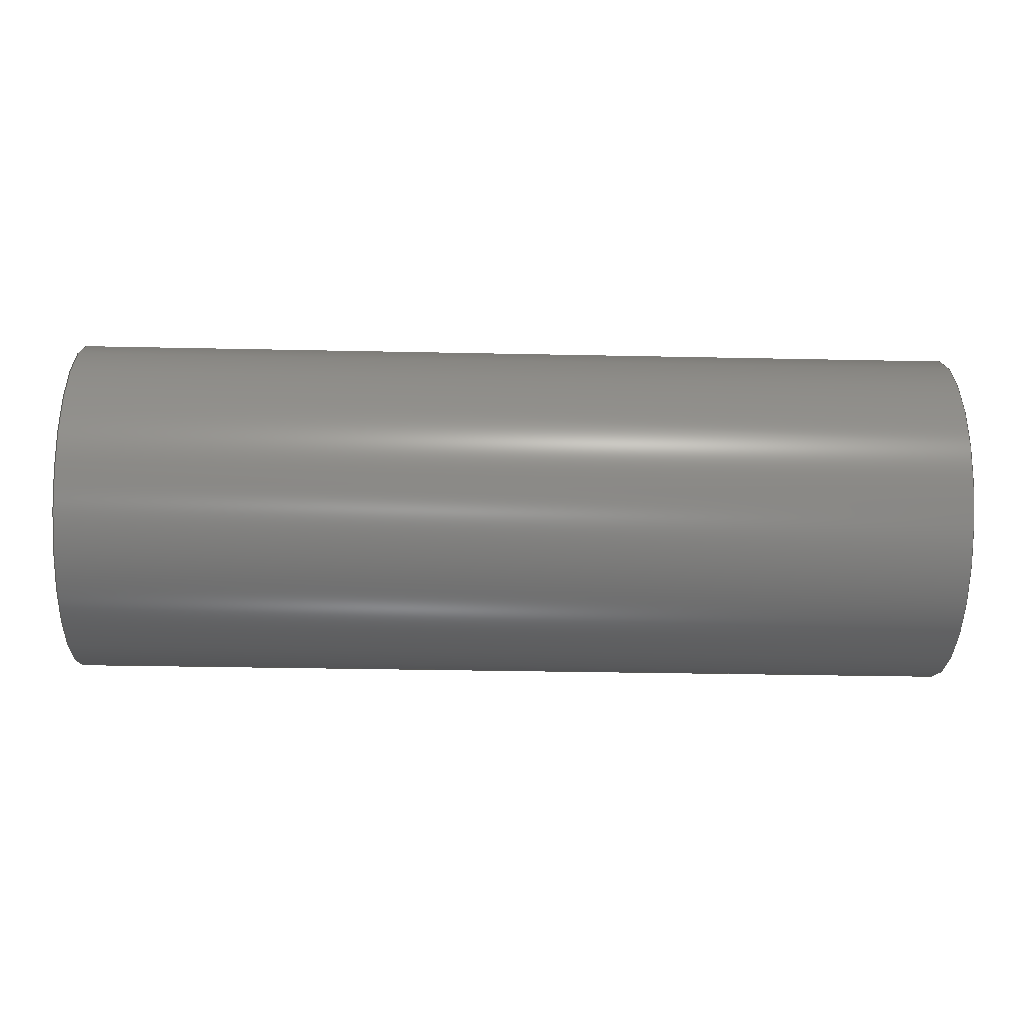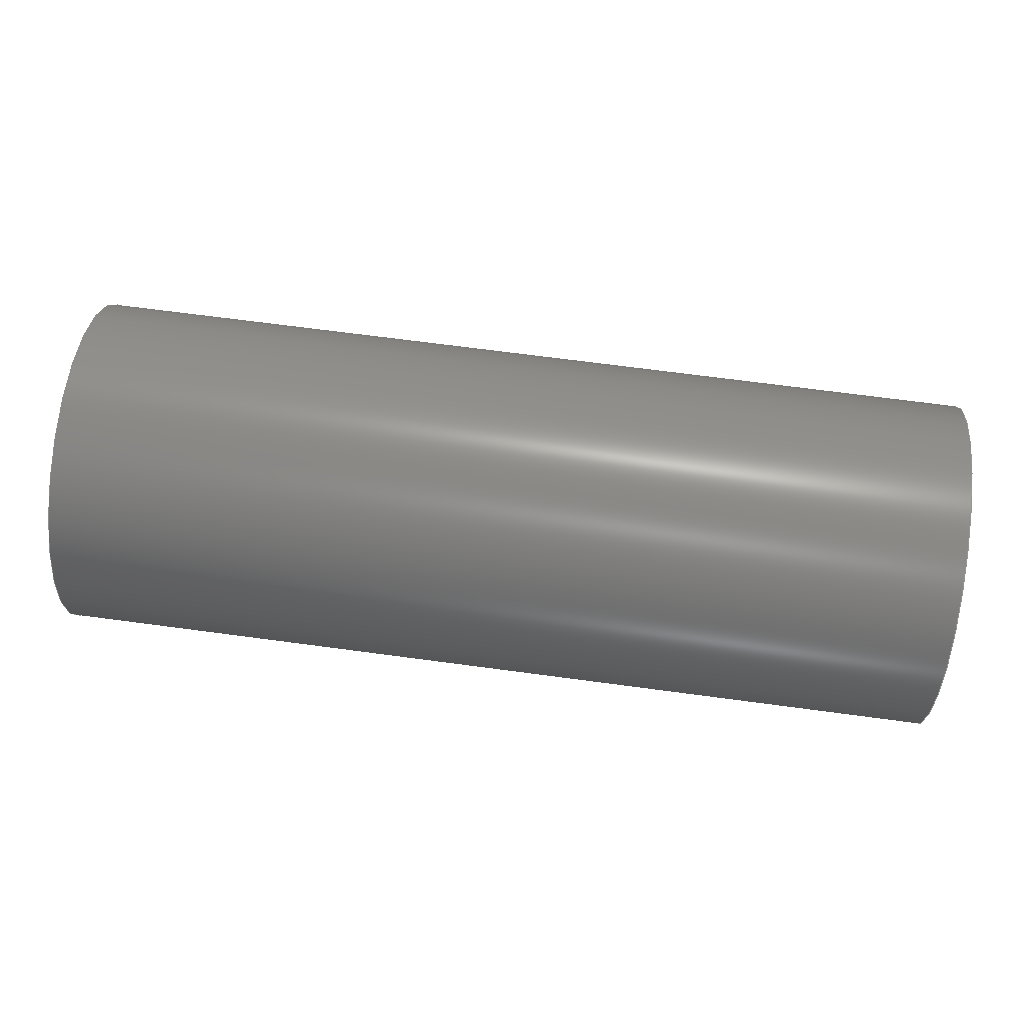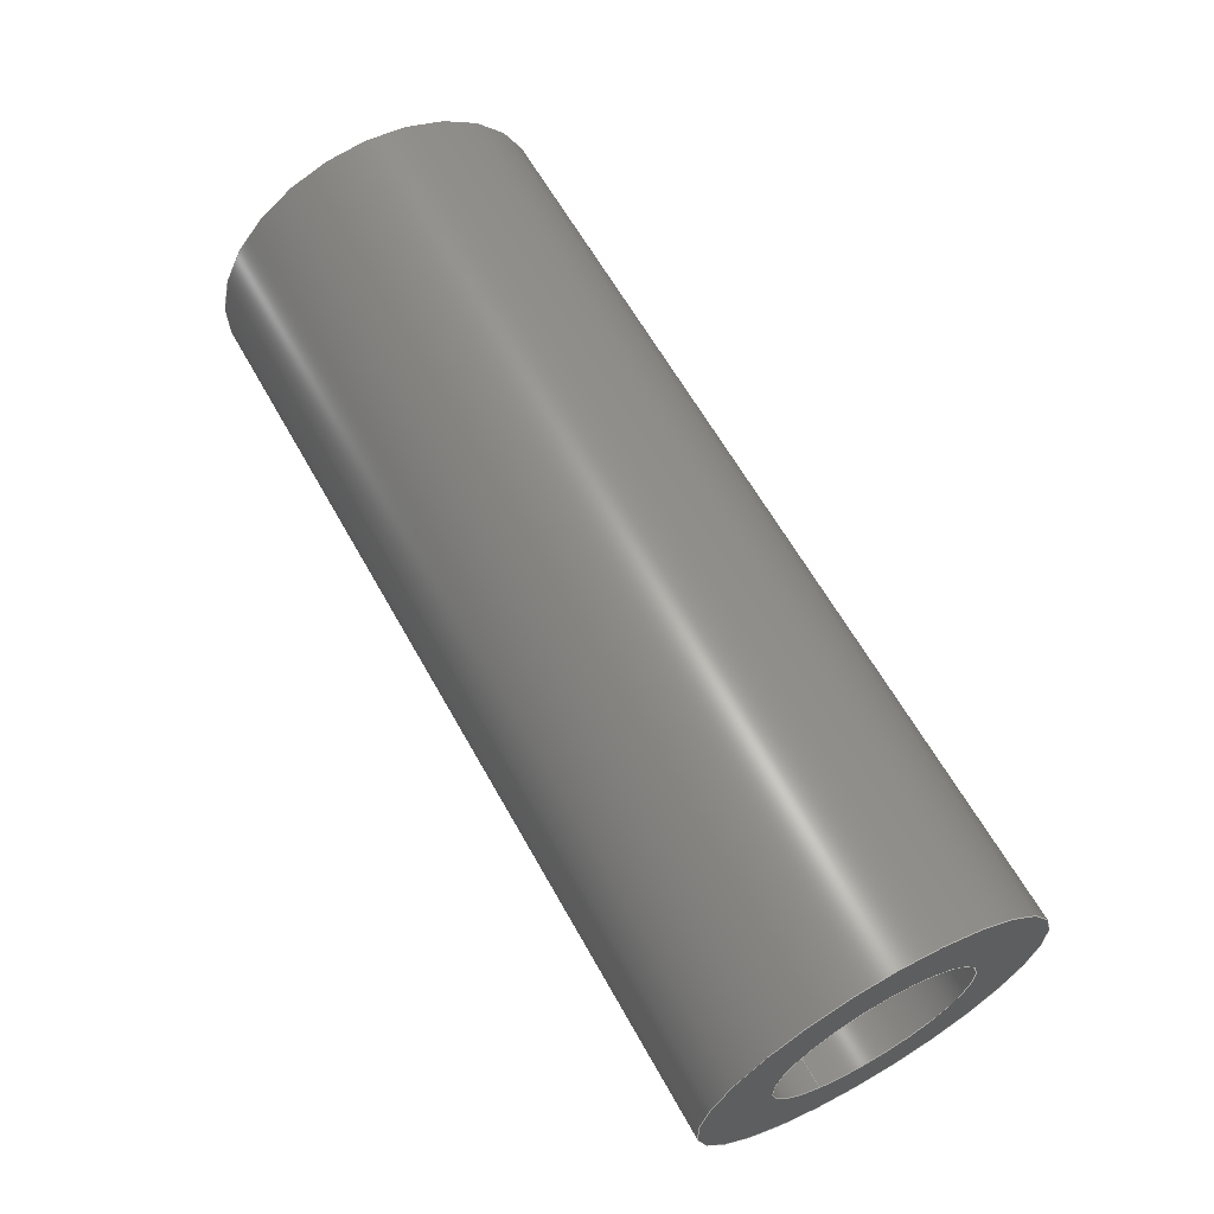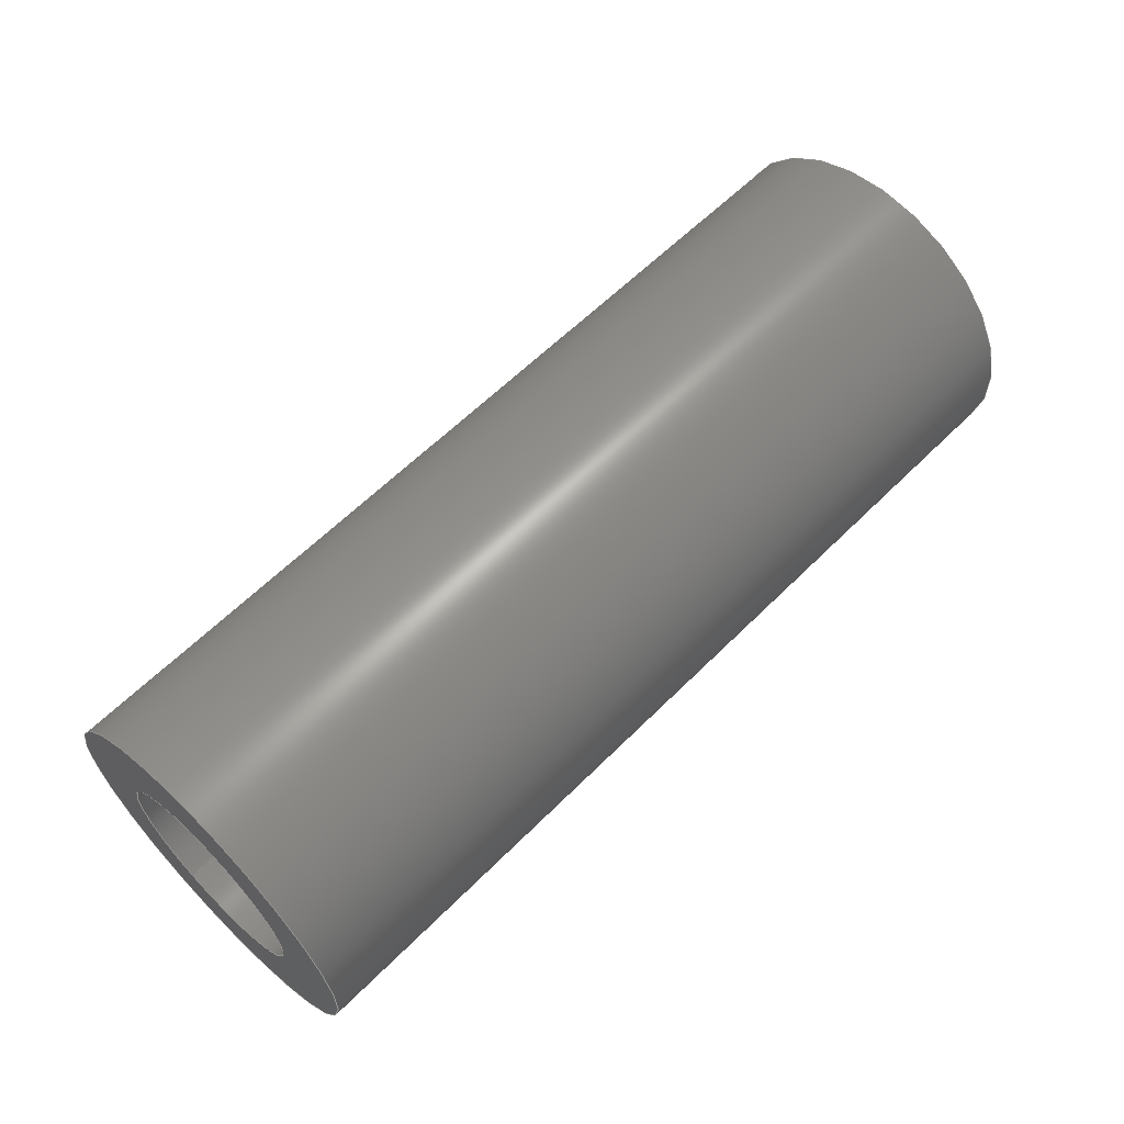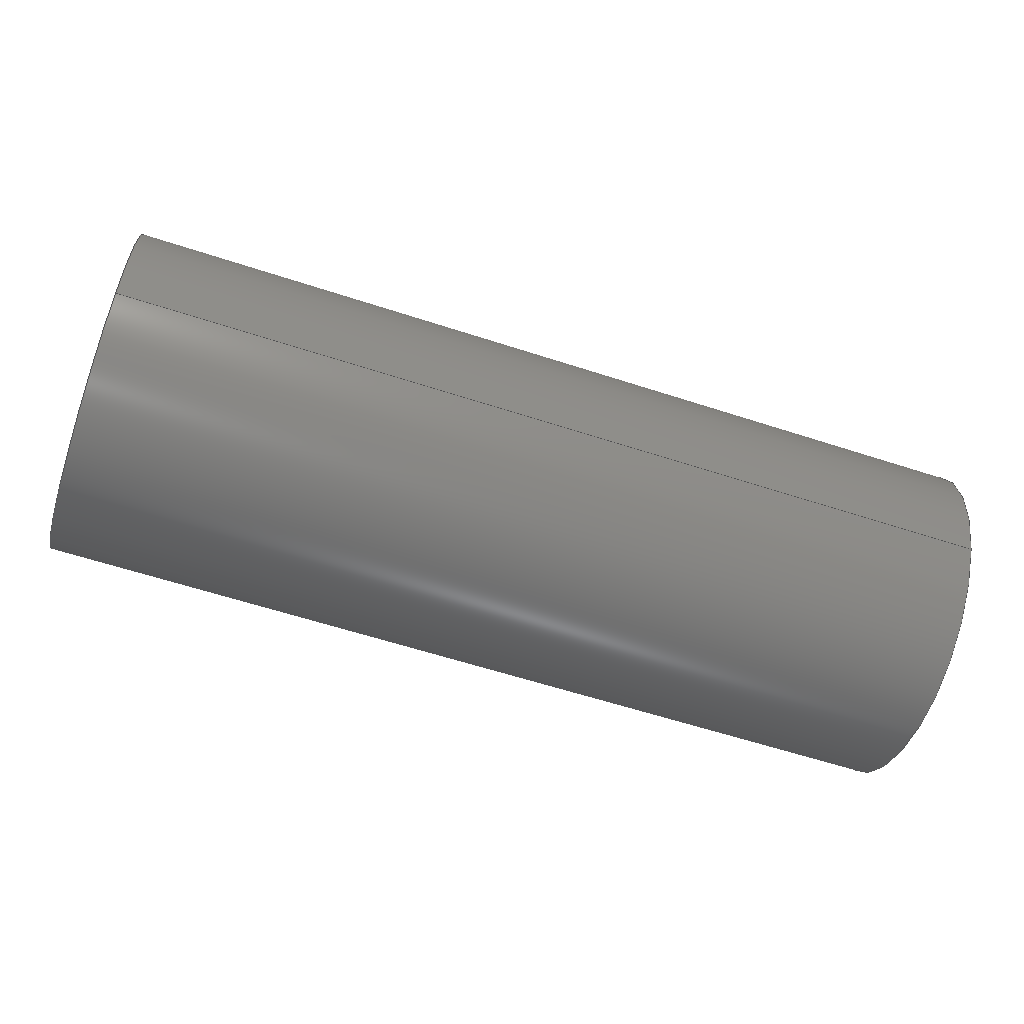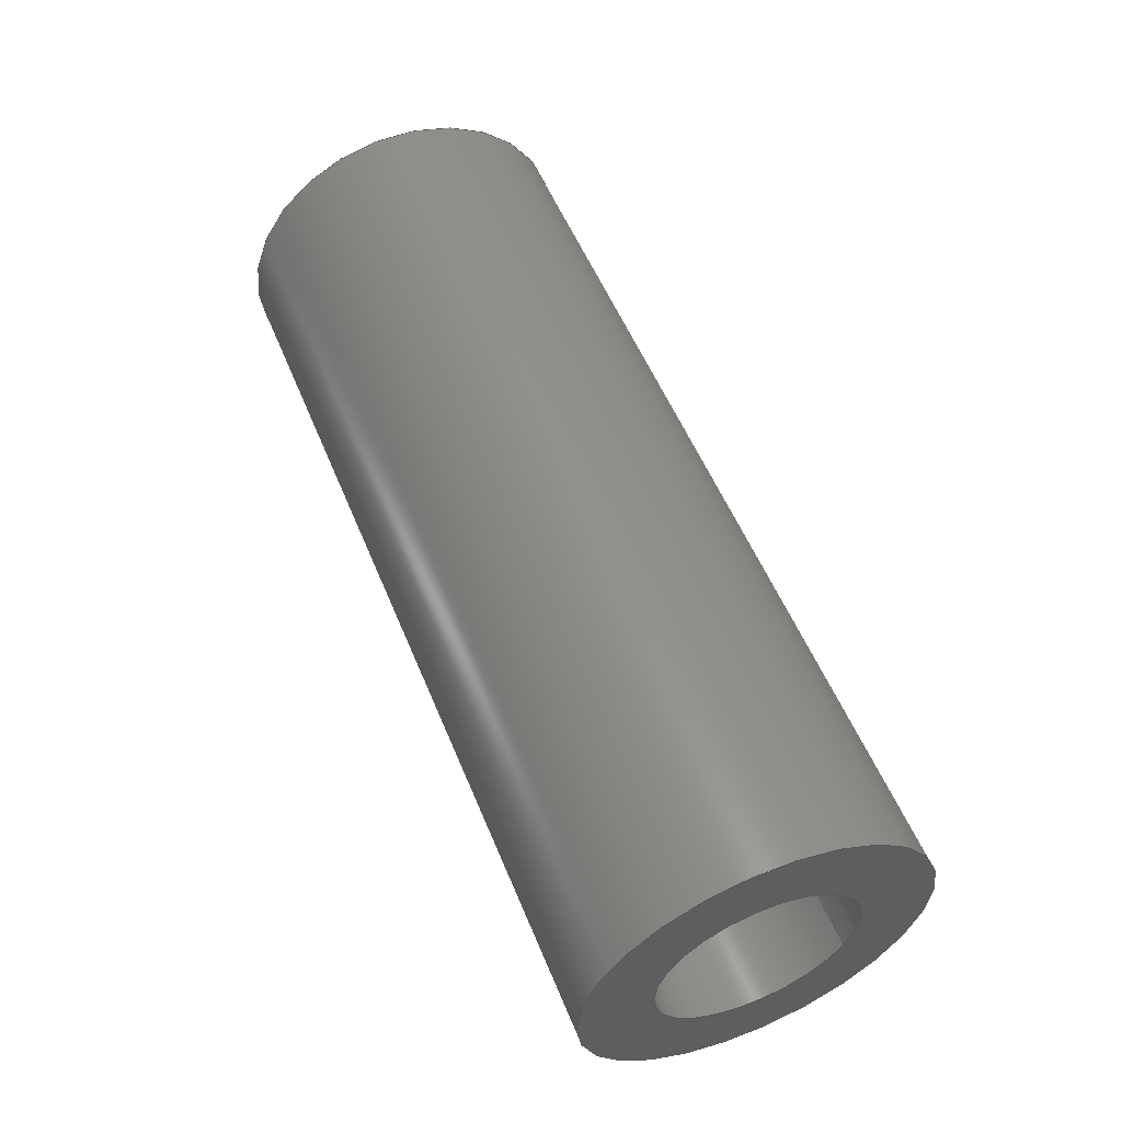
<metadata>
{"format":"step","ext":"step","renderer":"f3d","projection":"perspective","resolution":1024,"background":"white","views":[{"elev":-32.2,"azim":178.3,"up":"+Z"},{"elev":69.6,"azim":7.6,"up":"+Z"},{"elev":62.8,"azim":60.8,"up":"+Z"},{"elev":60.7,"azim":134.5,"up":"+Z"},{"elev":-60.2,"azim":161.5,"up":"+Y"},{"elev":54.6,"azim":67.9,"up":"+Y"}]}
</metadata>
<code>
ISO-10303-21;
DATA;
#1=PROPERTY_DEFINITION_REPRESENTATION(#5,#3);
#2=PROPERTY_DEFINITION_REPRESENTATION(#6,#4);
#3=REPRESENTATION('',(#7),#108);
#4=REPRESENTATION('',(#8),#108);
#5=PROPERTY_DEFINITION('pmi validation property','',#113);
#6=PROPERTY_DEFINITION('pmi validation property','',#113);
#7=VALUE_REPRESENTATION_ITEM('number of annotations',COUNT_MEASURE(0));
#8=VALUE_REPRESENTATION_ITEM('number of views',COUNT_MEASURE(0));
#9=SHAPE_REPRESENTATION_RELATIONSHIP('','',#66,#10);
#10=ADVANCED_BREP_SHAPE_REPRESENTATION('',(#64),#108);
#11=CYLINDRICAL_SURFACE('',#74,0.001191);
#12=CYLINDRICAL_SURFACE('',#75,0.0006906);
#13=ORIENTED_EDGE('',*,*,#21,.F.);
#14=ORIENTED_EDGE('',*,*,#22,.T.);
#15=ORIENTED_EDGE('',*,*,#23,.F.);
#16=ORIENTED_EDGE('',*,*,#24,.F.);
#17=ORIENTED_EDGE('',*,*,#24,.T.);
#18=ORIENTED_EDGE('',*,*,#22,.F.);
#19=ORIENTED_EDGE('',*,*,#23,.T.);
#20=ORIENTED_EDGE('',*,*,#21,.T.);
#21=EDGE_CURVE('',#25,#25,#29,.T.);
#22=EDGE_CURVE('',#26,#26,#30,.T.);
#23=EDGE_CURVE('',#27,#27,#31,.F.);
#24=EDGE_CURVE('',#28,#28,#32,.T.);
#25=VERTEX_POINT('',#97);
#26=VERTEX_POINT('',#99);
#27=VERTEX_POINT('',#102);
#28=VERTEX_POINT('',#104);
#29=CIRCLE('',#69,0.0006906);
#30=CIRCLE('',#70,0.001191);
#31=CIRCLE('',#72,0.0006906);
#32=CIRCLE('',#73,0.001191);
#33=EDGE_LOOP('',(#13));
#34=EDGE_LOOP('',(#14));
#35=EDGE_LOOP('',(#15));
#36=EDGE_LOOP('',(#16));
#37=EDGE_LOOP('',(#17));
#38=EDGE_LOOP('',(#18));
#39=EDGE_LOOP('',(#19));
#40=EDGE_LOOP('',(#20));
#41=FACE_BOUND('',#33,.T.);
#42=FACE_BOUND('',#34,.T.);
#43=FACE_BOUND('',#35,.T.);
#44=FACE_BOUND('',#36,.T.);
#45=FACE_BOUND('',#37,.T.);
#46=FACE_BOUND('',#38,.T.);
#47=FACE_BOUND('',#39,.T.);
#48=FACE_BOUND('',#40,.T.);
#49=PLANE('',#68);
#50=PLANE('',#71);
#51=ADVANCED_FACE('',(#41,#42),#49,.T.);
#52=ADVANCED_FACE('',(#43,#44),#50,.F.);
#53=ADVANCED_FACE('',(#45,#46),#11,.T.);
#54=ADVANCED_FACE('',(#47,#48),#12,.F.);
#55=CLOSED_SHELL('',(#51,#52,#53,#54));
#56=STYLED_ITEM('',(#57),#64);
#57=PRESENTATION_STYLE_ASSIGNMENT((#58));
#58=SURFACE_STYLE_USAGE(.BOTH.,#59);
#59=SURFACE_SIDE_STYLE('',(#60));
#60=SURFACE_STYLE_FILL_AREA(#61);
#61=FILL_AREA_STYLE('',(#62));
#62=FILL_AREA_STYLE_COLOUR('',#63);
#63=COLOUR_RGB('',0.1961,0.1961,0.1961);
#64=MANIFOLD_SOLID_BREP('Spring Pin, 1/8-in OD, 1/4-in L',#55);
#65=SHAPE_DEFINITION_REPRESENTATION(#113,#66);
#66=SHAPE_REPRESENTATION('Spring Pin, 1/8-in OD, 1/4-in L',(#67),#108);
#67=AXIS2_PLACEMENT_3D('',#94,#76,#77);
#68=AXIS2_PLACEMENT_3D('',#95,#78,#79);
#69=AXIS2_PLACEMENT_3D('',#96,#80,#81);
#70=AXIS2_PLACEMENT_3D('',#98,#82,#83);
#71=AXIS2_PLACEMENT_3D('',#100,#84,#85);
#72=AXIS2_PLACEMENT_3D('',#101,#86,#87);
#73=AXIS2_PLACEMENT_3D('',#103,#88,#89);
#74=AXIS2_PLACEMENT_3D('',#105,#90,#91);
#75=AXIS2_PLACEMENT_3D('',#106,#92,#93);
#76=DIRECTION('',(0,0,1));
#77=DIRECTION('',(1,0,0));
#78=DIRECTION('',(1,1.84e-17,1.109e-17));
#79=DIRECTION('',(1.13e-17,-0.8894,0.4571));
#80=DIRECTION('',(1,1.84e-17,1.109e-17));
#81=DIRECTION('',(1.827e-17,-0.4571,-0.8894));
#82=DIRECTION('',(1,1.84e-17,1.109e-17));
#83=DIRECTION('',(1.827e-17,-0.4571,-0.8894));
#84=DIRECTION('',(1,1.84e-17,1.109e-17));
#85=DIRECTION('',(1.13e-17,-0.8894,0.4571));
#86=DIRECTION('',(1,1.84e-17,1.109e-17));
#87=DIRECTION('',(1.827e-17,-0.4571,-0.8894));
#88=DIRECTION('',(1,1.84e-17,1.109e-17));
#89=DIRECTION('',(1.827e-17,-0.4571,-0.8894));
#90=DIRECTION('',(1,1.84e-17,1.109e-17));
#91=DIRECTION('',(1.827e-17,-0.4571,-0.8894));
#92=DIRECTION('',(1,1.84e-17,1.109e-17));
#93=DIRECTION('',(1.827e-17,-0.4571,-0.8894));
#94=CARTESIAN_POINT('',(0,0,0));
#95=CARTESIAN_POINT('',(0.02179,0.6133,0.02542));
#96=CARTESIAN_POINT('',(0.02179,0.6096,0.01818));
#97=CARTESIAN_POINT('',(0.02179,0.6092,0.01757));
#98=CARTESIAN_POINT('',(0.02179,0.6096,0.01818));
#99=CARTESIAN_POINT('',(0.02179,0.609,0.01712));
#100=CARTESIAN_POINT('',(0.01544,0.6133,0.02542));
#101=CARTESIAN_POINT('',(0.01544,0.6096,0.01818));
#102=CARTESIAN_POINT('',(0.01544,0.6092,0.01757));
#103=CARTESIAN_POINT('',(0.01544,0.6096,0.01818));
#104=CARTESIAN_POINT('',(0.01544,0.609,0.01712));
#105=CARTESIAN_POINT('',(0.01544,0.6096,0.01818));
#106=CARTESIAN_POINT('',(0.01544,0.6096,0.01818));
#107=MECHANICAL_DESIGN_GEOMETRIC_PRESENTATION_REPRESENTATION('',(#56),#108);
#108=(
GEOMETRIC_REPRESENTATION_CONTEXT(3)
GLOBAL_UNCERTAINTY_ASSIGNED_CONTEXT((#109))
GLOBAL_UNIT_ASSIGNED_CONTEXT((#112,#111,#110))
REPRESENTATION_CONTEXT('Spring Pin, 1/8-in OD, 1/4-in L',
'TOP_LEVEL_ASSEMBLY_PART')
);
#109=UNCERTAINTY_MEASURE_WITH_UNIT(LENGTH_MEASURE(5e-06),#112,
'DISTANCE_ACCURACY_VALUE','Maximum Tolerance applied to model');
#110=(
NAMED_UNIT(*)
SI_UNIT($,.STERADIAN.)
SOLID_ANGLE_UNIT()
);
#111=(
NAMED_UNIT(*)
PLANE_ANGLE_UNIT()
SI_UNIT($,.RADIAN.)
);
#112=(
LENGTH_UNIT()
NAMED_UNIT(*)
SI_UNIT($,.METRE.)
);
#113=PRODUCT_DEFINITION_SHAPE('','',#114);
#114=PRODUCT_DEFINITION('','',#116,#115);
#115=PRODUCT_DEFINITION_CONTEXT('',#122,'design');
#116=PRODUCT_DEFINITION_FORMATION_WITH_SPECIFIED_SOURCE('','',#118,
 .NOT_KNOWN.);
#117=PRODUCT_RELATED_PRODUCT_CATEGORY('','',(#118));
#118=PRODUCT('Spring Pin, 1/8-in OD, 1/4-in L',
'Spring Pin, 1/8-in OD, 1/4-in L','Spring Pin, 1/8-in OD, 1/4-in L',(#120));
#119=PRODUCT_CATEGORY('','');
#120=PRODUCT_CONTEXT('',#122,'mechanical');
#121=APPLICATION_PROTOCOL_DEFINITION('international standard',
'automotive_design',2010,#122);
#122=APPLICATION_CONTEXT(
'core data for automotive mechanical design processes');
ENDSEC;
END-ISO-10303-21;

</code>
